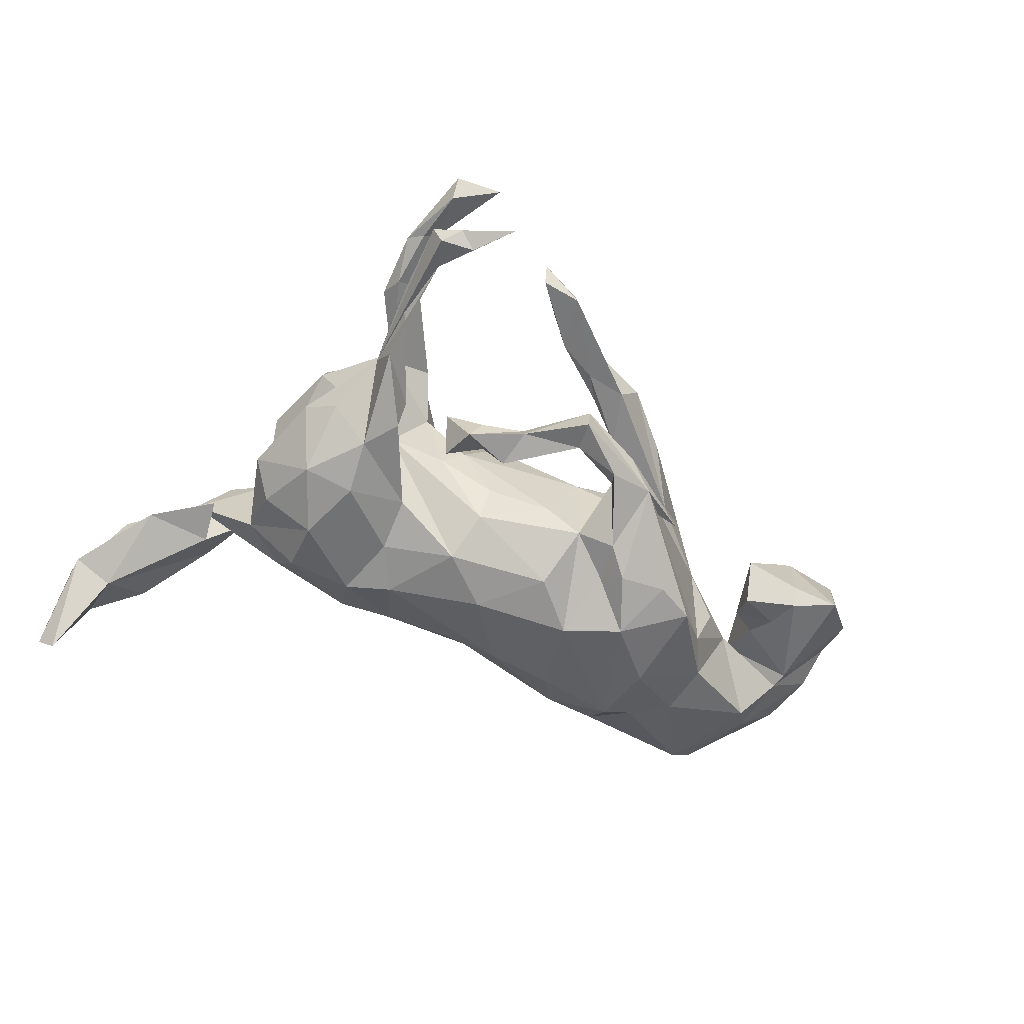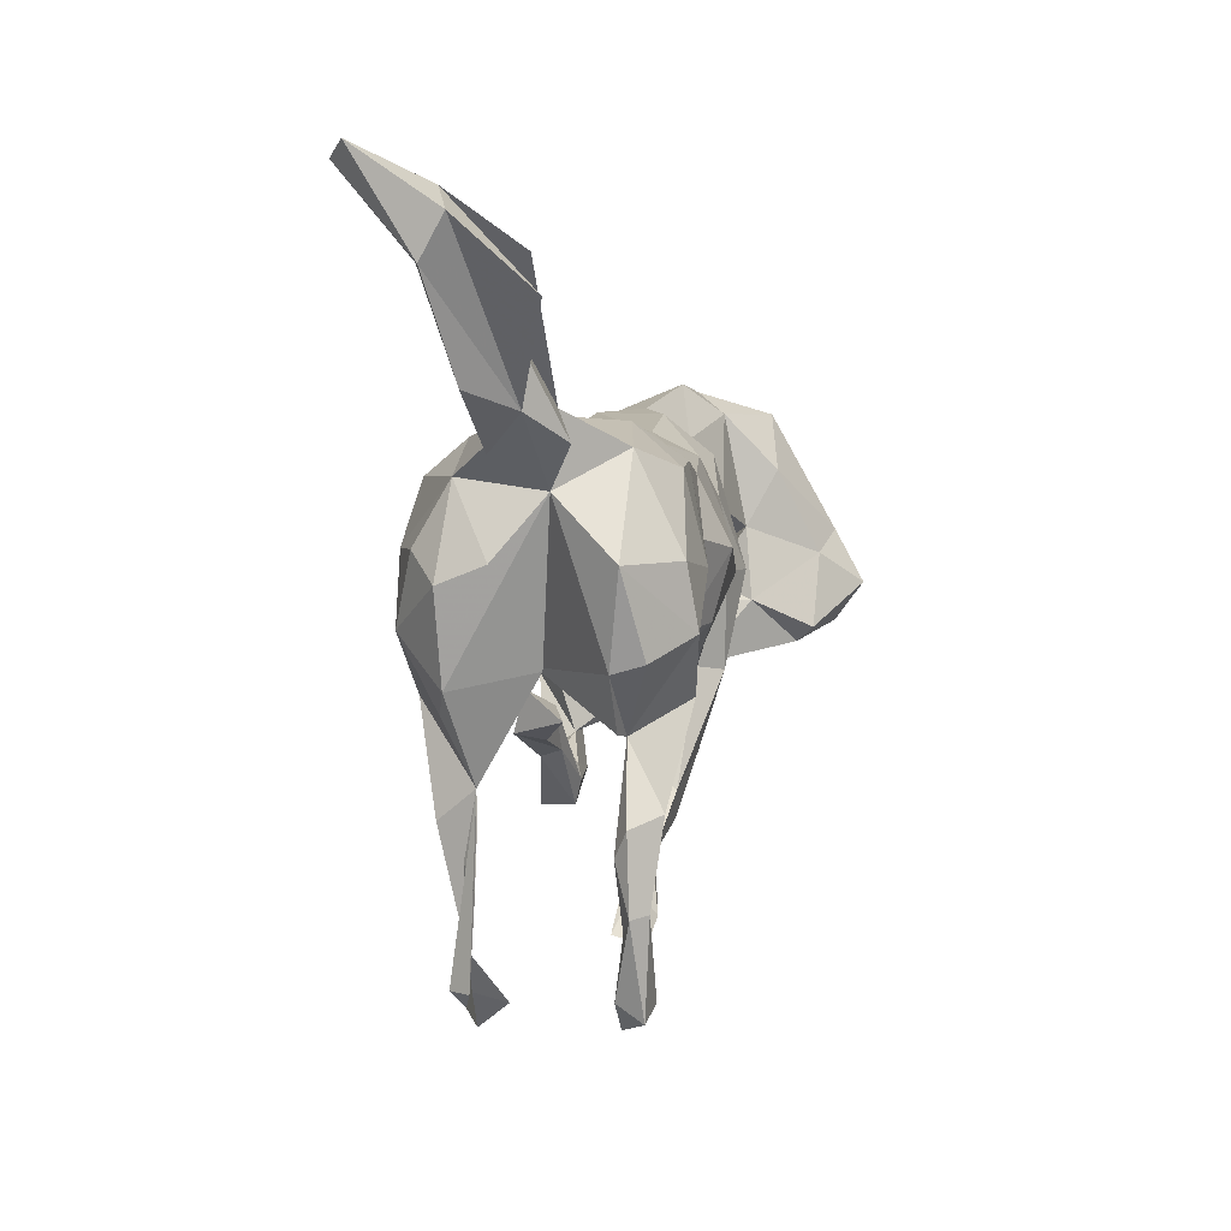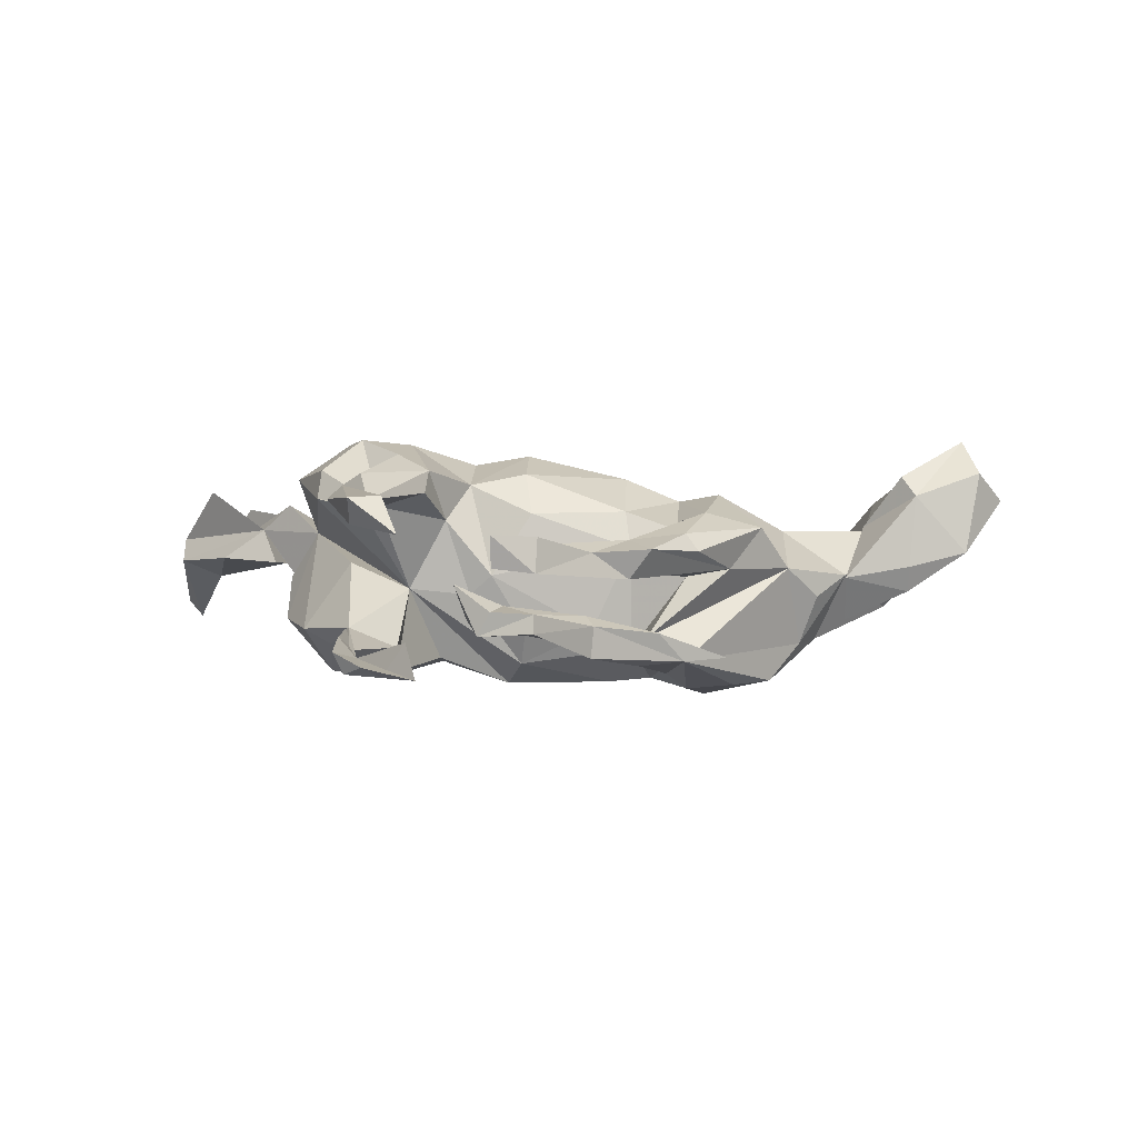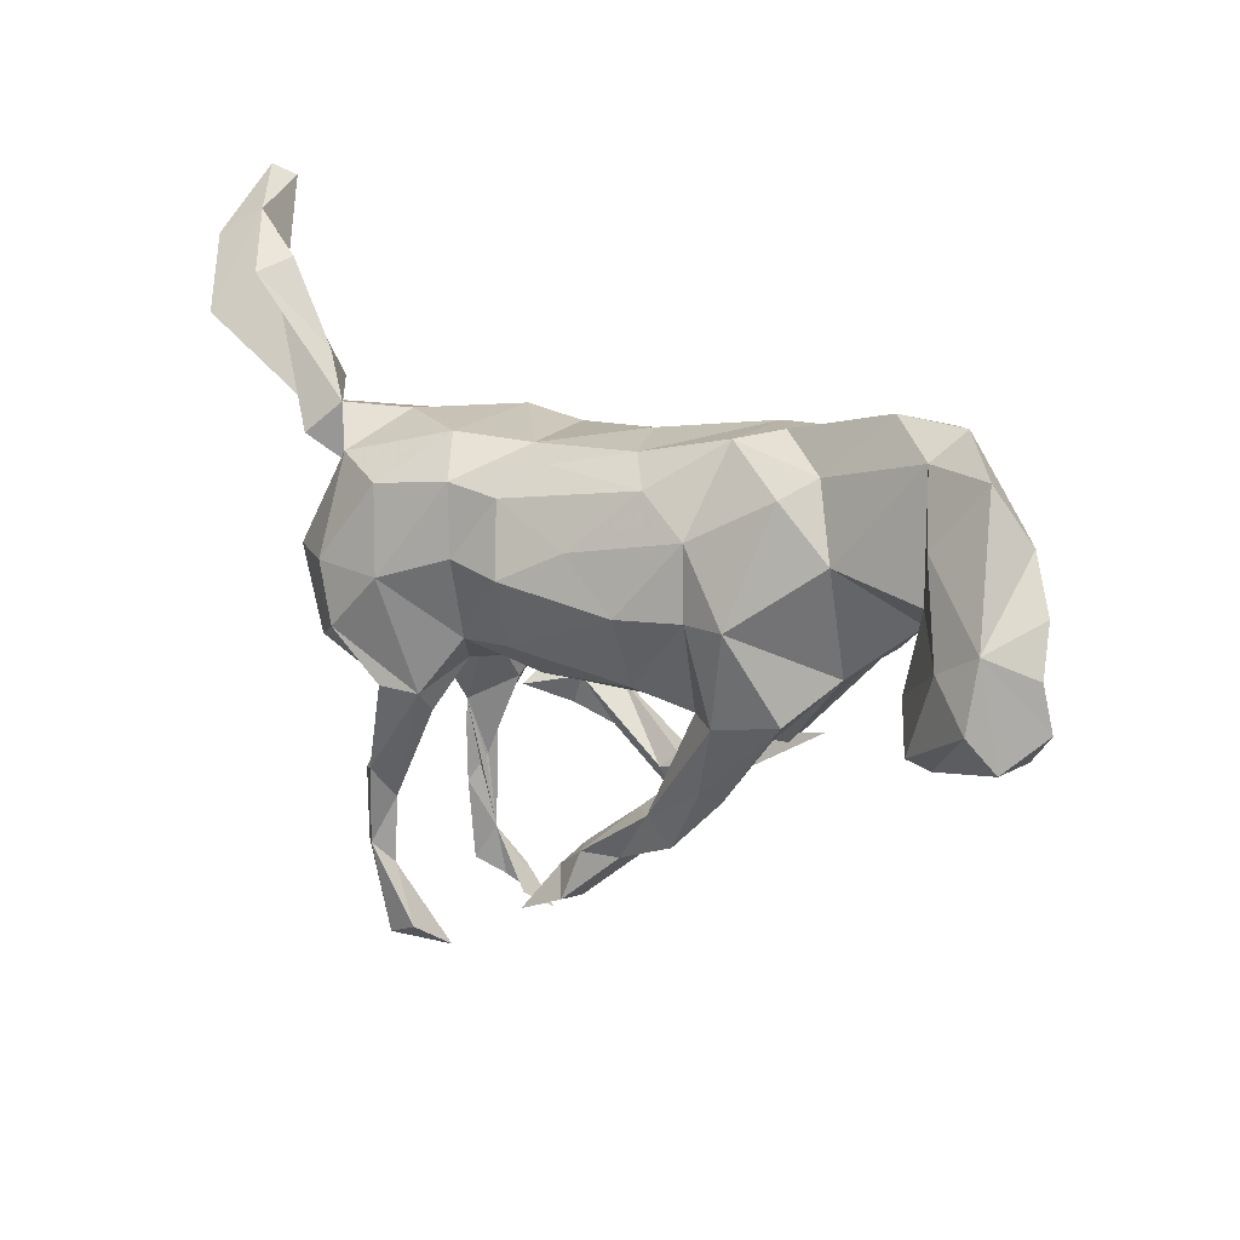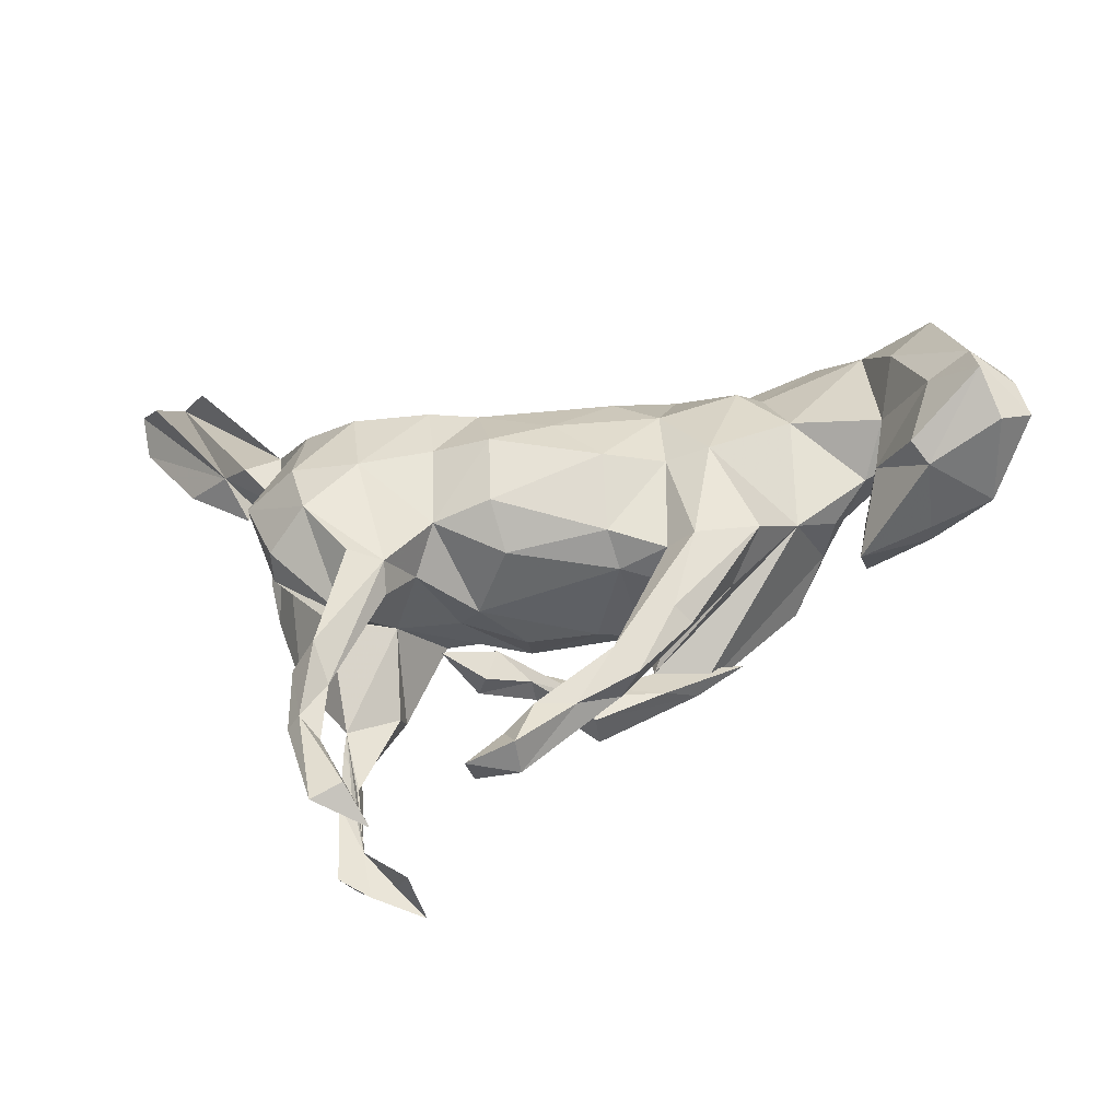
<metadata>
{"format":"obj","ext":"obj","renderer":"f3d","projection":"perspective","resolution":1024,"background":"white","views":[{"elev":-63.1,"azim":-22.7,"up":"+Z"},{"elev":0.3,"azim":-72.7,"up":"+Y"},{"elev":3.9,"azim":-0.1,"up":"+Z"},{"elev":19.2,"azim":37.1,"up":"+Y"},{"elev":-43.8,"azim":12.4,"up":"+Y"}]}
</metadata>
<code>
v 0.7473 -0.002193 0.1147
v 0.673 0.09823 0.1699
v 0.7328 0.06495 0.12
v 0.6745 -0.0812 0.03108
v 0.6761 0.2037 0.0494
v 0.6822 0.01157 0.2152
v 0.6391 0.08357 -0.005117
v 0.7188 0.1317 0.08515
v 0.7015 -0.05021 0.1631
v 0.5943 0.1916 -0.05045
v 0.6324 0.1122 -0.003568
v 0.5891 -0.08398 0.1263
v 0.5778 -0.09657 0.008467
v 0.5772 -0.07999 -0.03387
v 0.6258 0.2833 0.07581
v 0.5324 0.01495 -0.007534
v 0.5719 0.1541 -0.07934
v 0.606 0.05825 0.1593
v 0.537 0.3149 -0.02392
v 0.5683 -0.06128 0.1577
v 0.529 0.09856 0.05751
v 0.499 0.3066 -0.05672
v 0.5563 0.1898 0.1024
v 0.5091 0.277 0.02679
v 0.5491 -0.03523 -0.04296
v 0.4729 -0.07749 -0.08159
v 0.4897 0.04691 -0.01533
v 0.5106 -0.01795 0.0711
v 0.4347 -0.003224 -0.04863
v 0.4811 -0.0247 -0.03593
v 0.4685 -0.1205 -0.008007
v 0.4203 0.1639 -0.133
v 0.4393 0.07685 -0.1296
v 0.4322 0.3193 -0.0201
v 0.3518 0.2032 -0.1384
v 0.4056 0.008487 -0.1309
v 0.3881 0.1243 0.05637
v 0.3802 -0.04639 0.002769
v 0.2739 -0.1565 0.00907
v 0.194 -0.237 -0.1346
v 0.344 0.2272 0.01584
v 0.3245 0.09771 -0.1891
v 0.3492 -0.05508 -0.1871
v 0.2613 0.2696 -0.02928
v 0.1347 -0.2109 -0.09937
v 0.3299 -0.1046 0.07435
v 0.268 0.02778 0.1242
v 0.2998 0.2662 -0.09384
v 0.2061 -0.08629 -0.1968
v 0.2674 -0.1909 -0.1337
v 0.2851 -0.09003 -0.1899
v 0.3008 0.2055 -0.1635
v 0.3094 0.2012 0.06301
v 0.1899 0.132 0.1036
v 0.2421 0.005944 -0.217
v 0.2049 0.2563 0.01465
v 0.2038 -0.1314 -0.005012
v 0.2354 -0.1212 0.1001
v 0.153 -0.2641 -0.08659
v 0.2132 0.2614 -0.0908
v 0.1893 -0.1158 0.07073
v 0.2164 -0.2508 0.0436
v 0.1964 -0.2361 0.07167
v 0.1761 -0.05594 -0.1609
v 0.1708 -0.1254 -0.167
v 0.1988 0.02343 0.1126
v 0.1284 -0.242 0.005369
v 0.1138 -0.1073 -0.1267
v 0.138 -0.3357 0.052
v 0.1211 -0.2463 -0.141
v 0.1113 -0.1182 0.0417
v 0.1749 0.1911 -0.1531
v 0.1028 -0.338 0.005009
v 0.04834 -0.3113 -0.07084
v 0.04362 -0.311 -0.1223
v 0.04865 -0.2588 -0.1128
v 0.1517 0.05565 -0.1953
v 0.06269 0.1771 -0.1559
v 0.1041 -0.08994 0.1004
v 0.1084 0.02182 0.1507
v 0.06734 -0.2979 0.03194
v 0.07919 -0.02327 -0.1924
v 0.1163 0.1879 0.09394
v 0.1036 -0.2923 0.06412
v 0.06104 -0.2519 -0.07083
v -0.02916 0.1938 -0.1136
v 0.03831 -0.3431 0.02116
v -0.01522 0.06167 -0.2024
v 0.04823 -0.1167 -0.09608
v -0.04156 -0.4682 0.0231
v 0.02998 0.09994 0.1529
v -0.07016 -0.08331 -0.1553
v 0.03633 -0.2738 -0.05787
v -0.01436 -0.3776 0.06299
v 0.0451 -0.3768 0.04895
v -0.06223 -0.1711 -0.09875
v -0.04794 -0.2371 -0.09083
v 0.06631 0.2207 0.03763
v -0.05914 0.05213 0.1898
v -0.02598 -0.3744 0.03353
v -0.0612 -0.4142 0.04954
v -0.03825 -0.4547 0.07764
v -0.06305 -0.1114 -0.0971
v -0.1075 -0.4749 0.03116
v -0.14 -0.2013 -0.09822
v -0.09921 -0.1633 -0.05095
v -0.04689 -0.2276 -0.05969
v -0.06223 -0.0492 0.1614
v 0.02124 0.2261 -0.06193
v -0.109 -0.4873 0.08279
v -0.04529 0.1958 0.09156
v -0.1186 -0.2102 -0.05731
v -0.05239 -0.1037 0.09802
v -0.1382 0.2013 -0.1062
v -0.08989 0.1531 0.147
v -0.1556 -0.1063 -0.03721
v -0.2555 -0.1071 -0.02713
v -0.09341 -0.009313 -0.1966
v -0.1792 -0.1828 -0.01381
v -0.1185 -0.1188 -0.004388
v -0.169 0.1094 -0.1745
v -0.09808 0.2102 0.05366
v -0.2084 0.03616 -0.1635
v -0.1607 -0.1388 -0.07425
v -0.3088 -0.4747 -0.103
v -0.1516 0.06175 0.1743
v -0.1551 -0.06254 0.1437
v -0.2195 -0.1527 0.1704
v -0.2131 -0.5921 -0.1233
v -0.1669 0.1659 0.1581
v -0.1943 -0.115 0.08711
v -0.2301 -0.5541 -0.07137
v -0.2706 -0.1929 -0.1561
v -0.2077 -0.05227 -0.1482
v -0.2672 -0.5332 -0.1258
v -0.2116 0.2167 0.09233
v -0.2955 -0.5529 -0.1085
v -0.3059 -0.05522 -0.1835
v -0.2411 0.1438 -0.1559
v -0.2591 0.02253 0.2097
v -0.2681 -0.2194 -0.1138
v -0.2244 -0.1884 0.1348
v -0.3414 -0.2618 -0.07718
v -0.2398 -0.5816 0.08738
v -0.2981 -0.1943 0.1125
v -0.3495 0.1407 -0.1468
v -0.2651 -0.5394 0.1428
v -0.2266 0.2166 -0.0916
v -0.3128 -0.5609 0.1408
v -0.3238 -0.3558 -0.1032
v -0.3074 -0.4495 0.1319
v -0.3397 -0.5293 -0.08753
v -0.3323 -0.4442 0.1179
v -0.2702 -0.1431 0.1965
v -0.3182 -0.2908 0.1694
v -0.3229 -0.5271 -0.1216
v -0.3413 0.2161 0.02888
v -0.3036 -0.3438 0.1287
v -0.3146 -0.1425 -0.1667
v -0.312 -0.5349 0.09999
v -0.3425 -0.3023 -0.07528
v -0.2809 0.1498 0.183
v -0.3309 -0.3061 -0.1369
v -0.344 -0.3983 -0.07837
v -0.3596 -0.3096 0.1309
v -0.3518 -0.1101 0.01664
v -0.3345 -0.4175 0.154
v -0.3468 0.04918 -0.1804
v -0.3435 -0.3474 0.109
v -0.3268 -0.191 0.1085
v -0.4006 -0.09973 0.1694
v -0.3805 -0.167 -0.1128
v -0.3659 0.1897 -0.07768
v -0.5401 0.2067 0.05468
v -0.3903 -0.0578 -0.1694
v -0.4072 -0.1127 0.1224
v -0.3364 -0.06173 0.2193
v -0.4282 -0.1357 -0.09093
v -0.3641 0.02971 0.2105
v -0.4341 0.04483 -0.1312
v -0.3707 0.1723 0.1433
v -0.4426 0.2175 0.06808
v -0.4537 0.02246 0.1498
v -0.4321 0.1154 0.05398
v -0.5034 0.233 -0.006729
v -0.4727 -0.001776 -0.0859
v -0.4671 0.02467 -0.01595
v -0.4398 0.1353 -0.07316
v -0.4884 0.1704 0.1005
v -0.5129 0.157 -0.000426
v -0.4886 0.2841 0.03917
v -0.5905 0.3909 0.08389
v -0.6157 0.2284 0.003005
v -0.5758 0.4055 0.01887
v -0.6602 0.4631 -0.006121
v -0.6453 0.3756 -0.0403
v -0.7145 0.3649 -0.01068
v -0.701 0.4928 -0.1254
v -0.6516 0.3301 0.1187
v -0.7278 0.5111 -0.09873
v -0.7194 0.4246 0.02585
v -0.357 -0.4231 0.1333
f 78 77 88
f 82 88 77
f 121 78 88
f 72 77 78
f 195 196 198
f 197 198 196
f 200 195 198
f 194 196 195
f 193 197 196
f 200 198 197
f 201 200 197
f 195 200 201
f 174 201 197
f 199 195 201
f 159 133 163
f 141 163 133
f 143 159 163
f 134 133 159
f 117 133 134
f 138 134 159
f 175 138 159
f 123 134 138
f 168 138 175
f 172 175 159
f 143 172 159
f 178 175 172
f 134 123 118
f 121 118 123
f 117 134 118
f 139 123 138
f 180 168 175
f 139 138 168
f 82 118 88
f 121 88 118
f 92 118 82
f 139 121 123
f 188 168 180
f 186 180 175
f 68 82 77
f 114 121 139
f 146 139 168
f 148 139 146
f 188 146 168
f 86 78 121
f 28 12 20
f 6 20 12
f 18 28 20
f 31 12 28
f 4 9 12
f 6 12 9
f 13 4 12
f 1 9 4
f 7 1 4
f 2 9 1
f 177 154 128
f 155 128 154
f 140 177 128
f 145 154 177
f 140 128 127
f 131 127 128
f 171 145 177
f 155 154 145
f 165 155 145
f 158 128 155
f 2 5 15
f 19 15 5
f 23 2 15
f 8 5 2
f 6 2 18
f 23 18 2
f 8 2 3
f 1 3 2
f 11 8 3
f 20 6 18
f 9 2 6
f 7 3 1
f 21 28 18
f 59 50 45
f 40 45 50
f 40 50 59
f 38 45 40
f 105 112 119
f 106 119 112
f 124 105 119
f 107 112 105
f 97 107 105
f 106 112 107
f 74 107 97
f 96 97 105
f 76 97 96
f 106 96 105
f 85 76 96
f 75 97 76
f 70 75 76
f 74 97 75
f 45 76 85
f 93 85 96
f 59 85 93
f 106 93 96
f 59 45 85
f 70 76 45
f 65 70 45
f 74 40 59
f 93 107 74
f 59 93 74
f 106 107 93
f 40 74 75
f 70 40 75
f 143 164 161
f 150 161 164
f 150 143 161
f 125 150 164
f 135 125 132
f 129 132 125
f 137 129 125
f 135 132 129
f 10 5 8
f 130 140 126
f 127 126 140
f 115 130 126
f 162 140 130
f 111 130 115
f 99 115 126
f 182 185 191
f 196 191 185
f 192 194 195
f 156 125 135
f 173 174 157
f 182 157 174
f 148 173 157
f 188 174 173
f 122 109 114
f 86 114 109
f 148 122 114
f 98 109 122
f 139 148 114
f 136 122 148
f 136 148 157
f 146 173 148
f 190 185 174
f 182 174 185
f 32 35 22
f 48 22 35
f 17 32 22
f 42 35 32
f 34 22 48
f 52 48 35
f 42 52 35
f 60 48 52
f 44 48 60
f 72 60 52
f 77 72 52
f 78 60 72
f 109 60 78
f 86 109 78
f 98 60 109
f 196 185 193
f 190 193 185
f 197 193 174
f 190 174 193
f 194 191 196
f 192 191 194
f 199 201 174
f 137 135 129
f 156 135 137
f 152 137 125
f 152 156 137
f 143 156 152
f 23 21 18
f 179 162 181
f 136 181 162
f 183 179 181
f 140 162 179
f 136 162 130
f 127 99 126
f 91 115 99
f 80 91 99
f 83 115 91
f 54 91 80
f 108 80 99
f 66 54 80
f 83 91 54
f 79 66 80
f 47 54 66
f 53 54 47
f 58 47 66
f 11 3 7
f 177 140 179
f 183 177 179
f 108 99 127
f 113 108 127
f 79 80 108
f 61 66 79
f 46 47 58
f 61 58 66
f 16 28 21
f 14 7 4
f 113 79 108
f 38 47 46
f 63 46 58
f 84 69 63
f 62 63 69
f 58 84 63
f 95 69 84
f 165 167 155
f 158 155 167
f 202 167 165
f 145 158 169
f 153 169 158
f 165 145 169
f 151 158 167
f 149 167 202
f 169 202 165
f 153 202 169
f 160 202 153
f 151 153 158
f 160 153 151
f 147 151 167
f 160 149 202
f 147 167 149
f 144 151 147
f 144 149 160
f 144 147 149
f 144 160 151
f 90 102 110
f 101 110 102
f 104 90 110
f 24 23 15
f 24 21 23
f 142 128 158
f 33 17 27
f 11 27 17
f 36 33 27
f 32 17 33
f 10 11 17
f 21 27 11
f 186 184 187
f 188 187 184
f 27 29 36
f 38 36 29
f 27 38 29
f 40 36 38
f 26 30 25
f 16 25 30
f 14 26 25
f 31 30 26
f 164 152 125
f 152 164 143
f 117 143 141
f 150 141 143
f 106 105 124
f 186 178 184
f 166 184 178
f 175 178 186
f 143 125 156
f 163 150 125
f 163 125 143
f 141 150 163
f 65 40 70
f 117 141 133
f 178 172 143
f 49 40 65
f 166 178 143
f 43 40 51
f 49 51 40
f 55 51 49
f 64 49 65
f 68 64 65
f 45 68 65
f 77 64 68
f 89 92 68
f 82 68 92
f 71 89 68
f 103 92 89
f 43 36 40
f 16 14 25
f 31 26 14
f 184 166 117
f 143 117 166
f 176 184 117
f 117 116 131
f 120 131 116
f 145 117 131
f 103 120 116
f 127 131 120
f 120 89 71
f 113 120 71
f 103 89 120
f 57 71 68
f 68 45 57
f 39 57 45
f 38 39 45
f 119 106 124
f 174 195 199
f 182 192 195
f 191 192 182
f 189 182 195
f 34 19 22
f 10 22 19
f 24 19 34
f 15 19 24
f 41 24 34
f 170 176 117
f 183 184 176
f 67 57 39
f 71 61 79
f 37 47 38
f 39 38 46
f 30 31 28
f 13 12 31
f 14 13 31
f 14 4 13
f 142 131 128
f 145 131 142
f 113 71 79
f 57 61 71
f 62 46 63
f 62 39 46
f 171 176 145
f 170 145 176
f 183 176 171
f 183 171 177
f 117 145 170
f 158 145 142
f 69 39 62
f 67 84 61
f 58 61 84
f 57 67 61
f 81 84 67
f 94 95 84
f 73 69 95
f 188 184 174
f 189 174 184
f 189 195 174
f 98 83 56
f 54 56 83
f 60 98 56
f 111 83 98
f 10 8 11
f 111 115 83
f 120 113 127
f 16 7 14
f 37 27 21
f 30 28 16
f 24 37 21
f 38 27 37
f 53 47 37
f 184 183 181
f 21 11 7
f 41 53 37
f 56 54 53
f 19 5 10
f 41 37 24
f 56 53 41
f 122 111 98
f 56 41 44
f 34 44 41
f 60 56 44
f 17 22 10
f 184 182 189
f 181 182 184
f 182 181 157
f 136 157 181
f 130 111 122
f 21 7 16
f 188 173 146
f 55 52 42
f 86 121 114
f 55 77 52
f 64 77 55
f 43 55 42
f 33 42 32
f 43 42 33
f 186 188 180
f 51 55 43
f 36 43 33
f 187 188 186
f 49 64 55
f 92 117 118
f 116 117 92
f 94 101 102
f 104 110 101
f 102 90 95
f 73 95 90
f 94 102 95
f 136 130 122
f 100 90 104
f 100 104 101
f 87 73 90
f 100 87 90
f 67 73 87
f 81 87 100
f 100 101 94
f 39 69 73
f 81 94 84
f 100 94 81
f 67 87 81
f 67 39 73
f 48 44 34
f 103 116 92

</code>
